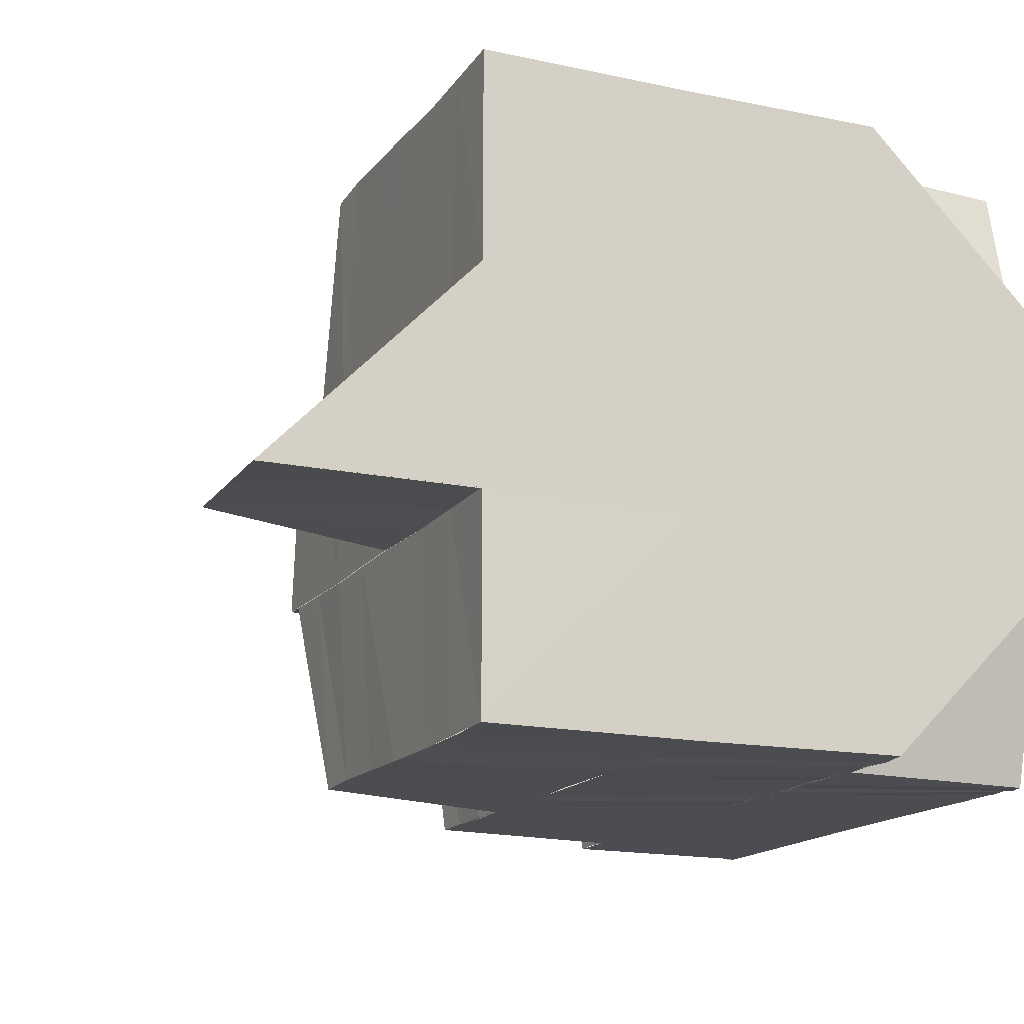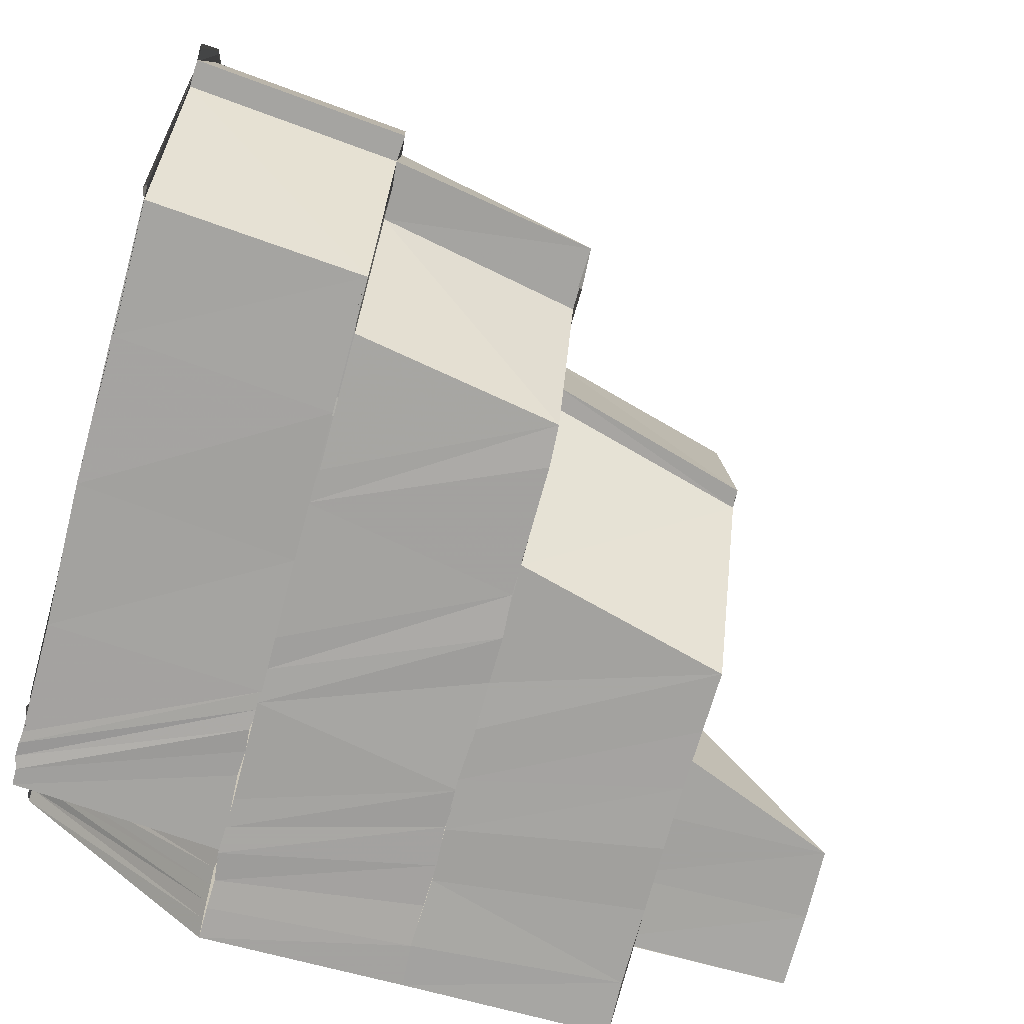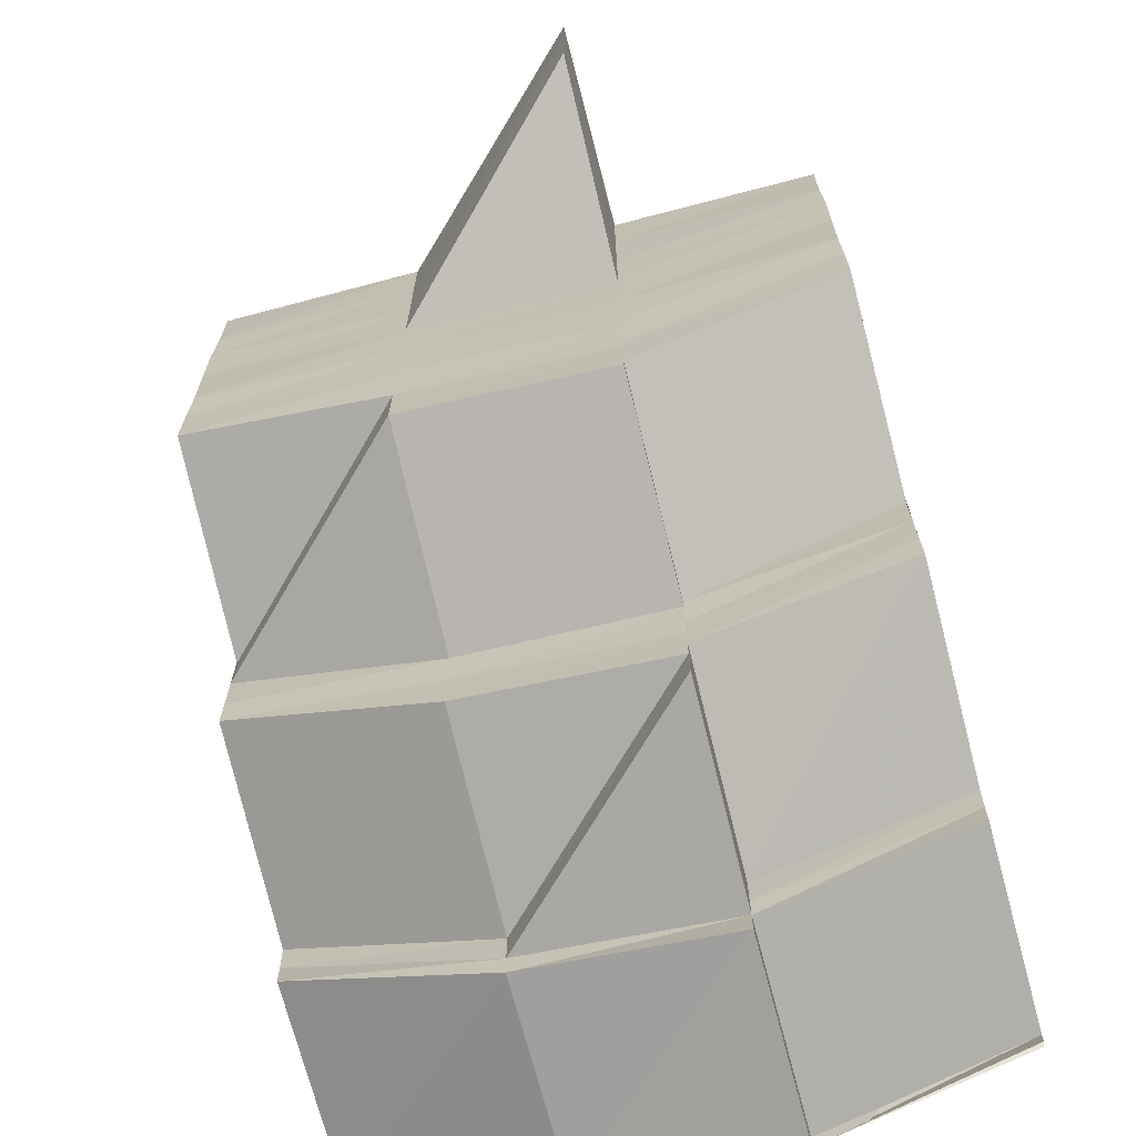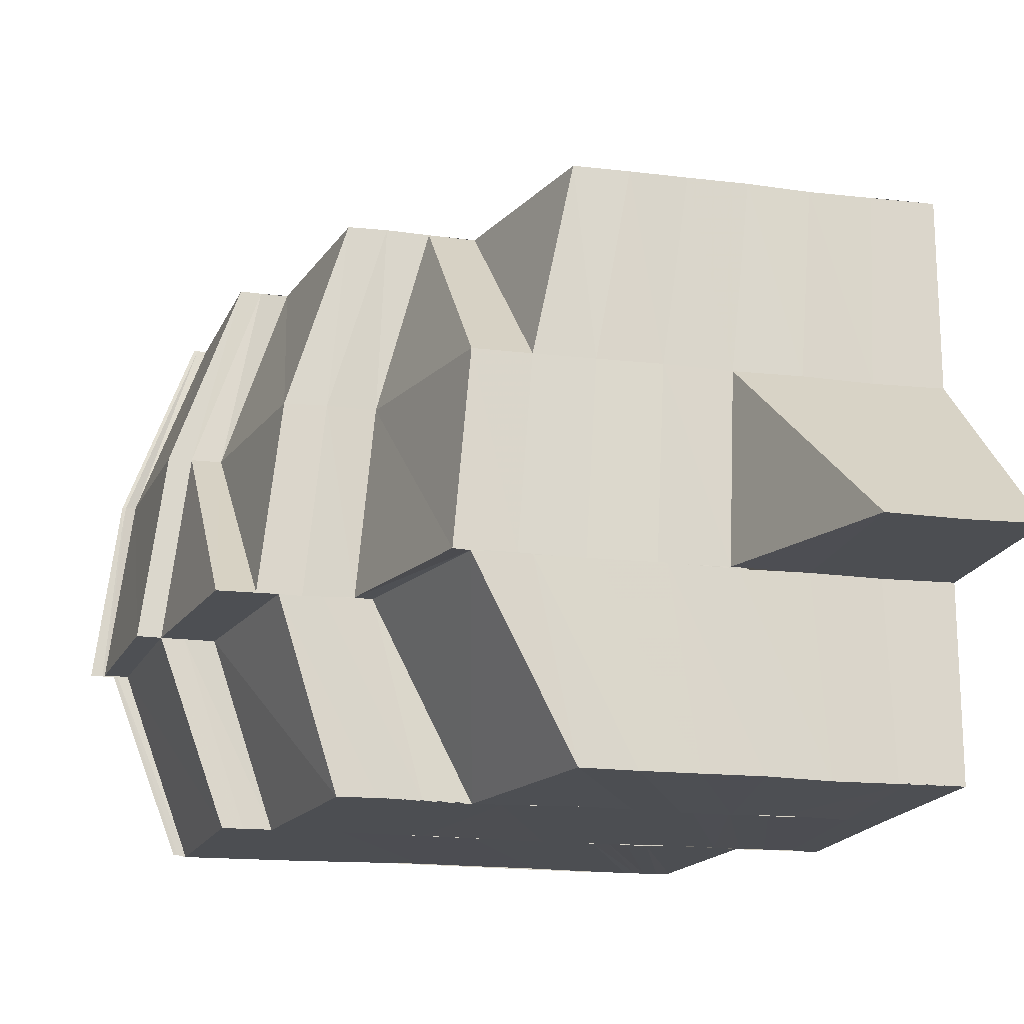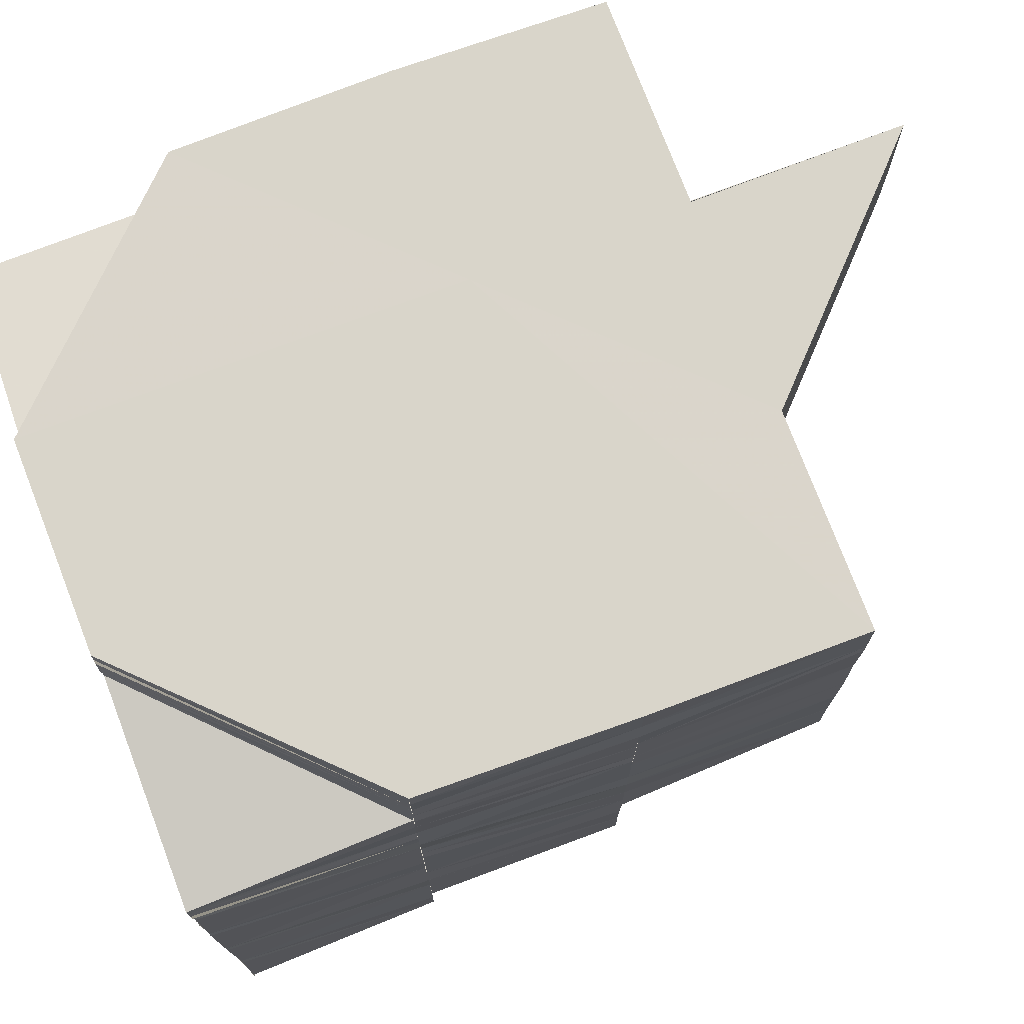
<metadata>
{"format":"obj","ext":"obj","renderer":"f3d","projection":"perspective","resolution":1024,"background":"white","views":[{"elev":-15.7,"azim":-23.7,"up":"+Y"},{"elev":-73.0,"azim":164.9,"up":"+Y"},{"elev":-69.6,"azim":-75.5,"up":"+Z"},{"elev":-17.3,"azim":-103.6,"up":"+Y"},{"elev":74.4,"azim":159.4,"up":"+Z"}]}
</metadata>
<code>
o 605
v 2170 1881 9.172
v 2170 1881 9.168
v 2170 1881 9.172
v 2170 1881 9.164
v 2170 1881 9.168
v 2170 1881 9.161
v 2170 1881 9.165
v 2170 1881 9.169
v 2170 1881 9.172
v 2170 1881 9.165
v 2170 1881 9.161
v 2170 1881 9.168
v 2170 1881 9.165
v 2170 1881 9.172
v 2170 1881 9.172
v 2170 1881 9.162
v 2170 1881 9.165
v 2170 1881 9.157
v 2170 1881 9.159
v 2170 1881 9.162
v 2170 1881 9.154
v 2170 1881 9.156
v 2170 1881 9.159
v 2170 1881 9.151
v 2170 1881 9.153
v 2170 1881 9.156
v 2170 1881 9.161
v 2170 1881 9.164
v 2170 1881 9.158
v 2170 1881 9.166
v 2170 1881 9.156
v 2170 1881 9.153
v 2170 1881 9.159
v 2170 1881 9.162
v 2170 1881 9.165
v 2170 1881 9.169
v 2170 1881 9.17
v 2170 1881 9.172
v 2170 1881 9.172
v 2170 1881 9.172
v 2170 1881 9.17
v 2170 1881 9.172
v 2170 1881 9.168
v 2170 1881 9.169
v 2170 1881 9.166
v 2170 1881 9.168
v 2170 1881 9.164
v 2170 1881 9.166
v 2170 1881 9.162
v 2170 1881 9.165
v 2170 1881 9.16
v 2170 1881 9.156
v 2170 1881 9.154
v 2170 1881 9.158
v 2170 1881 9.152
v 2170 1881 9.156
v 2170 1881 9.15
v 2170 1881 9.146
v 2170 1881 9.146
v 2170 1881 9.144
v 2170 1881 9.153
v 2170 1881 9.15
v 2170 1881 9.144
v 2170 1881 9.148
v 2170 1881 9.142
v 2170 1881 9.138
v 2170 1881 9.142
v 2170 1881 9.148
v 2170 1881 9.145
v 2170 1881 9.147
v 2170 1881 9.144
v 2170 1881 9.148
v 2170 1881 9.144
v 2170 1881 9.143
v 2170 1881 9.14
v 2170 1881 9.138
v 2170 1881 9.137
v 2170 1881 9.136
v 2170 1881 9.137
v 2170 1881 9.144
v 2170 1881 9.146
v 2170 1881 9.138
v 2170 1881 9.139
v 2170 1881 9.137
v 2170 1881 9.14
v 2170 1881 9.142
v 2170 1881 9.142
v 2170 1881 9.143
v 2170 1881 9.14
v 2170 1881 9.144
v 2170 1881 9.14
v 2170 1881 9.14
v 2170 1881 9.139
v 2170 1881 9.136
v 2170 1881 9.134
v 2170 1881 9.136
v 2170 1881 9.145
v 2170 1881 9.144
v 2170 1881 9.14
v 2170 1881 9.146
v 2170 1881 9.148
v 2170 1881 9.146
v 2170 1881 9.144
v 2170 1881 9.147
v 2170 1881 9.15
v 2170 1881 9.148
v 2170 1881 9.144
v 2170 1881 9.146
v 2170 1881 9.148
v 2170 1881 9.147
v 2170 1881 9.144
v 2170 1881 9.155
v 2170 1881 9.152
v 2170 1881 9.148
v 2170 1881 9.156
v 2170 1881 9.154
v 2170 1881 9.158
v 2170 1881 9.156
v 2170 1881 9.16
v 2170 1881 9.153
v 2170 1881 9.15
v 2170 1881 9.153
v 2170 1881 9.156
v 2170 1881 9.158
v 2170 1881 9.159
v 2170 1881 9.156
v 2170 1881 9.162
v 2170 1881 9.163
v 2170 1881 9.161
v 2170 1881 9.159
v 2170 1881 9.162
v 2170 1881 9.164
v 2170 1881 9.165
v 2170 1881 9.162
v 2170 1881 9.166
v 2170 1881 9.169
v 2170 1881 9.165
v 2170 1881 9.167
v 2170 1881 9.166
v 2170 1881 9.169
v 2170 1881 9.167
v 2170 1881 9.165
v 2170 1881 9.162
v 2170 1881 9.166
v 2170 1881 9.164
v 2170 1881 9.161
v 2170 1881 9.165
v 2170 1881 9.164
v 2170 1881 9.16
v 2170 1881 9.164
v 2170 1881 9.163
v 2170 1881 9.159
v 2170 1881 9.164
v 2170 1881 9.158
v 2170 1881 9.154
v 2170 1881 9.163
v 2170 1881 9.153
v 2170 1881 9.158
v 2170 1881 9.152
v 2170 1881 9.146
v 2170 1881 9.151
v 2170 1881 9.145
v 2170 1881 9.139
v 2170 1881 9.14
v 2170 1881 9.144
v 2170 1881 9.139
v 2170 1881 9.138
v 2170 1881 9.139
v 2170 1881 9.136
v 2170 1881 9.135
v 2170 1881 9.134
v 2170 1881 9.138
v 2170 1881 9.134
v 2170 1881 9.138
v 2170 1881 9.135
v 2170 1881 9.133
v 2170 1881 9.138
v 2170 1881 9.134
v 2170 1881 9.133
v 2170 1881 9.133
v 2170 1881 9.133
v 2170 1881 9.15
v 2170 1881 9.143
v 2170 1881 9.135
v 2170 1881 9.136
v 2170 1881 9.136
v 2170 1881 9.139
v 2170 1881 9.134
v 2170 1881 9.133
v 2170 1881 9.15
v 2170 1881 9.157
v 2170 1881 9.162
v 2170 1881 9.166
v 2170 1881 9.167
v 2170 1881 9.162
v 2170 1881 9.166
v 2170 1881 9.157
v 2170 1881 9.15
v 2170 1881 9.143
v 2170 1881 9.138
v 2170 1881 9.134
v 2170 1881 9.138
v 2170 1881 9.134
v 2170 1881 9.138
v 2170 1881 9.135
v 2170 1881 9.138
v 2170 1881 9.139
v 2170 1881 9.145
v 2170 1881 9.135
v 2170 1881 9.138
v 2170 1881 9.146
v 2170 1881 9.152
v 2170 1881 9.153
v 2170 1881 9.158
v 2170 1881 9.159
v 2170 1881 9.164
v 2170 1881 9.164
v 2170 1881 9.164
v 2170 1881 9.16
v 2170 1881 9.165
v 2170 1881 9.164
v 2170 1881 9.161
v 2170 1881 9.166
v 2170 1881 9.165
v 2170 1881 9.162
v 2170 1881 9.167
v 2170 1881 9.166
v 2170 1881 9.167
v 2170 1881 9.169
v 2170 1881 9.163
v 2170 1881 9.167
v 2170 1881 9.169
v 2170 1881 9.17
v 2170 1881 9.168
v 2170 1881 9.17
v 2170 1881 9.169
v 2170 1881 9.171
v 2170 1881 9.17
v 2170 1881 9.171
v 2170 1881 9.171
v 2170 1881 9.172
v 2170 1881 9.172
v 2170 1881 9.172
v 2170 1881 9.172
v 2170 1881 9.171
v 2170 1881 9.172
v 2170 1881 9.172
v 2170 1881 9.171
v 2170 1881 9.17
v 2170 1881 9.172
v 2170 1881 9.171
v 2170 1881 9.171
v 2170 1881 9.171
v 2170 1881 9.172
v 2170 1881 9.17
v 2170 1881 9.17
v 2170 1881 9.17
v 2170 1881 9.169
v 2170 1881 9.17
v 2170 1881 9.17
v 2170 1881 9.168
v 2170 1881 9.169
v 2170 1881 9.169
v 2170 1881 9.169
v 2170 1881 9.169
v 2170 1881 9.168
v 2170 1881 9.169
v 2170 1881 9.169
v 2170 1881 9.167
v 2170 1881 9.166
v 2170 1881 9.167
v 2170 1881 9.168
v 2170 1881 9.165
v 2170 1881 9.168
v 2170 1881 9.167
v 2170 1881 9.164
v 2170 1881 9.168
v 2170 1881 9.167
v 2170 1881 9.164
v 2170 1881 9.168
v 2170 1881 9.167
v 2170 1881 9.163
v 2170 1881 9.168
v 2170 1881 9.166
v 2170 1881 9.168
v 2170 1881 9.163
v 2170 1881 9.166
v 2170 1881 9.167
v 2170 1881 9.163
v 2170 1881 9.166
v 2170 1881 9.162
v 2170 1881 9.166
v 2170 1881 9.162
v 2170 1881 9.168
v 2170 1881 9.168
v 2170 1881 9.172
v 2170 1881 9.164
v 2170 1881 9.165
v 2170 1881 9.168
v 2170 1881 9.165
v 2170 1881 9.161
v 2170 1881 9.172
v 2170 1881 9.172
v 2170 1881 9.161
v 2170 1881 9.164
v 2170 1881 9.168
v 2170 1881 9.172
v 2170 1881 9.165
v 2170 1881 9.162
v 2170 1881 9.169
v 2170 1881 9.159
v 2170 1881 9.169
v 2170 1881 9.172
v 2170 1881 9.172
v 2170 1881 9.169
v 2170 1881 9.168
v 2170 1881 9.17
v 2170 1881 9.172
v 2170 1881 9.169
v 2170 1881 9.172
v 2170 1881 9.168
v 2170 1881 9.166
v 2170 1881 9.166
v 2170 1881 9.164
v 2170 1881 9.165
v 2170 1881 9.167
v 2170 1881 9.157
v 2170 1881 9.161
v 2170 1881 9.157
v 2170 1881 9.156
v 2170 1881 9.154
v 2170 1881 9.153
v 2170 1881 9.153
v 2170 1881 9.151
v 2170 1881 9.15
v 2170 1881 9.148
v 2170 1881 9.147
v 2170 1881 9.167
v 2170 1881 9.169
v 2170 1881 9.169
v 2170 1881 9.167
v 2170 1881 9.166
v 2170 1881 9.168
v 2170 1881 9.165
v 2170 1881 9.168
v 2170 1881 9.164
v 2170 1881 9.164
v 2170 1881 9.167
v 2170 1881 9.167
v 2170 1881 9.163
v 2170 1881 9.167
v 2170 1881 9.163
v 2170 1881 9.166
v 2170 1881 9.163
v 2170 1881 9.166
v 2170 1881 9.162
v 2170 1881 9.166
v 2170 1881 9.162
v 2170 1881 9.138
v 2170 1881 9.137
v 2170 1881 9.142
v 2170 1881 9.14
v 2170 1881 9.136
v 2170 1881 9.139
v 2170 1881 9.137
v 2170 1881 9.136
v 2170 1881 9.137
v 2170 1881 9.137
v 2170 1881 9.136
v 2170 1881 9.136
v 2170 1881 9.138
v 2170 1881 9.135
v 2170 1881 9.133
v 2170 1881 9.134
v 2170 1881 9.172
v 2170 1881 9.172
v 2170 1881 9.172
v 2170 1881 9.172
v 2170 1881 9.172
v 2170 1881 9.172
v 2170 1881 9.172
v 2170 1881 9.172
v 2170 1881 9.172
v 2170 1881 9.172
v 2170 1881 9.172
f 1 2 3
f 2 4 5
f 4 6 7
f 5 8 9
f 7 10 8
f 7 11 10
f 12 13 8
f 14 12 15
f 11 16 17
f 18 19 16
f 11 18 20
f 21 22 19
f 18 21 23
f 24 25 22
f 21 24 26
f 23 27 28
f 26 29 27
f 20 28 30
f 31 32 29
f 33 31 27
f 34 33 28
f 35 34 30
f 10 30 36
f 36 30 37
f 36 37 38
f 15 36 39
f 39 37 40
f 37 41 42
f 37 43 41
f 43 44 41
f 43 45 44
f 45 46 44
f 45 47 46
f 47 48 46
f 47 49 48
f 49 50 48
f 49 51 50
f 52 51 49
f 52 53 51
f 53 54 51
f 53 55 54
f 55 56 54
f 55 57 56
f 58 57 55
f 59 60 57
f 61 52 29
f 61 62 52
f 63 64 57
f 63 65 64
f 66 67 63
f 68 62 61
f 24 68 61
f 68 69 62
f 70 71 68
f 69 72 62
f 73 69 68
f 69 74 72
f 74 58 72
f 74 75 58
f 75 76 63
f 77 78 76
f 79 76 75
f 75 80 81
f 82 79 83
f 82 84 79
f 85 82 83
f 85 83 86
f 87 82 85
f 88 85 86
f 87 89 82
f 89 84 82
f 90 87 91
f 88 86 73
f 92 93 84
f 93 94 84
f 94 95 96
f 97 88 73
f 98 99 88
f 100 98 88
f 101 100 97
f 102 88 97
f 97 103 104
f 105 106 102
f 106 107 108
f 105 108 109
f 106 110 111
f 110 87 111
f 112 105 113
f 113 105 114
f 115 112 113
f 115 113 116
f 117 115 116
f 117 116 118
f 119 117 118
f 118 116 120
f 116 121 120
f 118 122 123
f 119 118 124
f 124 123 125
f 124 118 126
f 127 119 124
f 128 119 127
f 129 124 130
f 129 125 131
f 132 131 133
f 132 129 134
f 135 133 136
f 135 132 137
f 138 139 128
f 140 138 141
f 139 142 143
f 144 143 128
f 142 145 146
f 147 146 143
f 145 148 149
f 150 149 146
f 148 151 152
f 153 152 149
f 152 154 155
f 156 154 152
f 154 157 155
f 154 158 157
f 158 159 157
f 157 159 110
f 159 160 110
f 159 161 160
f 161 162 160
f 160 162 89
f 162 163 164
f 162 165 166
f 165 167 166
f 168 167 169
f 169 170 171
f 172 173 170
f 174 172 175
f 175 173 176
f 172 177 173
f 177 178 173
f 173 178 179
f 173 179 180
f 178 181 179
f 178 181 182
f 177 178 182
f 183 177 182
f 180 184 185
f 186 184 187
f 188 189 186
f 190 183 182
f 191 190 182
f 192 191 182
f 193 192 182
f 194 193 182
f 195 196 182
f 197 195 182
f 198 197 182
f 199 198 182
f 200 199 182
f 201 200 182
f 201 200 202
f 203 201 202
f 203 202 204
f 205 203 206
f 207 204 208
f 209 210 207
f 207 208 211
f 211 208 212
f 211 212 213
f 213 212 214
f 213 214 215
f 215 214 216
f 215 217 218
f 219 218 220
f 219 215 221
f 222 220 223
f 222 219 224
f 225 223 226
f 225 222 227
f 228 226 229
f 230 225 231
f 230 231 228
f 228 232 233
f 234 228 233
f 234 233 235
f 236 234 235
f 236 235 237
f 238 236 237
f 238 237 239
f 240 238 239
f 240 239 241
f 40 240 242
f 242 243 244
f 243 245 246
f 244 245 247
f 243 248 245
f 247 249 250
f 248 251 245
f 248 252 251
f 245 251 253
f 245 253 254
f 251 255 253
f 252 256 251
f 251 256 255
f 252 257 256
f 256 258 255
f 257 259 256
f 256 259 258
f 257 260 259
f 259 261 258
f 260 262 259
f 259 262 261
f 260 263 262
f 262 141 261
f 263 264 262
f 262 264 141
f 263 265 264
f 265 266 264
f 265 267 266
f 268 266 269
f 266 270 271
f 267 272 266
f 266 272 144
f 272 273 270
f 267 274 272
f 274 275 272
f 272 275 147
f 275 276 273
f 274 277 275
f 277 278 275
f 275 278 150
f 278 279 276
f 277 280 278
f 280 281 278
f 281 282 279
f 278 281 153
f 280 283 281
f 283 284 281
f 281 284 156
f 283 285 284
f 284 286 156
f 285 287 284
f 284 287 286
f 285 288 287
f 287 289 286
f 288 290 287
f 287 290 289
f 290 291 289
f 292 293 291
f 294 295 296
f 297 298 295
f 299 300 294
f 300 301 297
f 137 300 299
f 134 301 300
f 302 299 303
f 301 304 305
f 300 305 306
f 299 306 307
f 308 309 300
f 310 308 299
f 309 311 301
f 312 299 313
f 314 312 302
f 315 135 312
f 316 135 315
f 250 317 314
f 317 316 315
f 317 315 318
f 319 316 317
f 249 319 317
f 249 317 320
f 319 321 316
f 321 322 316
f 321 323 322
f 323 324 322
f 323 325 324
f 325 127 324
f 325 128 127
f 326 128 325
f 141 326 325
f 130 327 301
f 301 327 328
f 327 329 328
f 311 330 327
f 327 331 329
f 330 332 331
f 126 331 327
f 331 333 329
f 331 334 333
f 120 334 331
f 334 335 333
f 120 121 334
f 334 336 335
f 121 336 334
f 336 337 335
f 121 114 336
f 336 97 337
f 114 97 336
f 338 339 340
f 341 342 339
f 227 343 339
f 342 344 343
f 224 345 343
f 344 346 345
f 346 347 348
f 221 348 345
f 216 349 348
f 216 350 349
f 350 351 349
f 350 352 351
f 352 353 351
f 352 354 353
f 354 355 353
f 354 356 355
f 356 357 355
f 356 358 357
f 359 360 361
f 360 185 362
f 360 362 65
f 363 364 362
f 365 366 367
f 368 369 370
f 371 372 369
f 372 373 374
f 375 376 377
f 376 378 377
f 378 379 377
f 379 380 377
f 380 381 377
f 381 382 377
f 382 383 377
f 383 384 377
f 384 385 377
f 385 1 377

</code>
